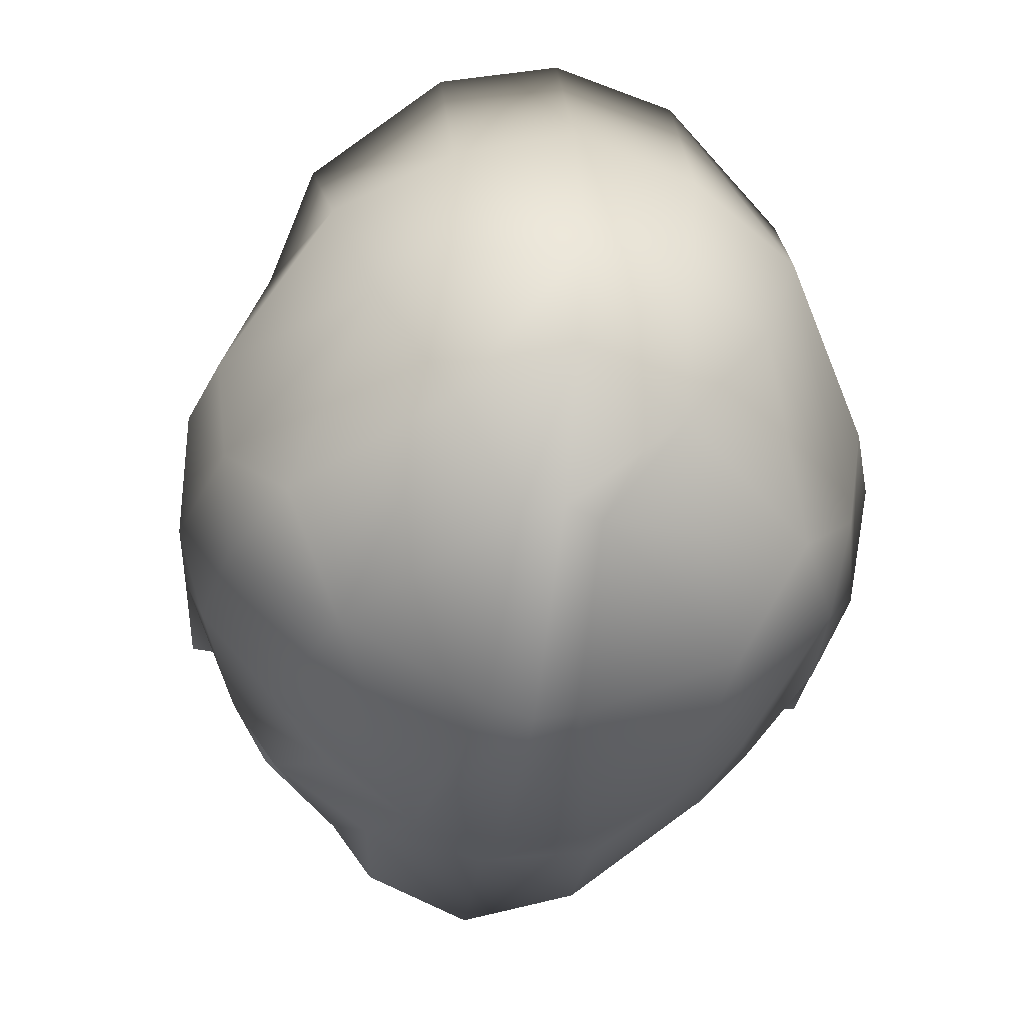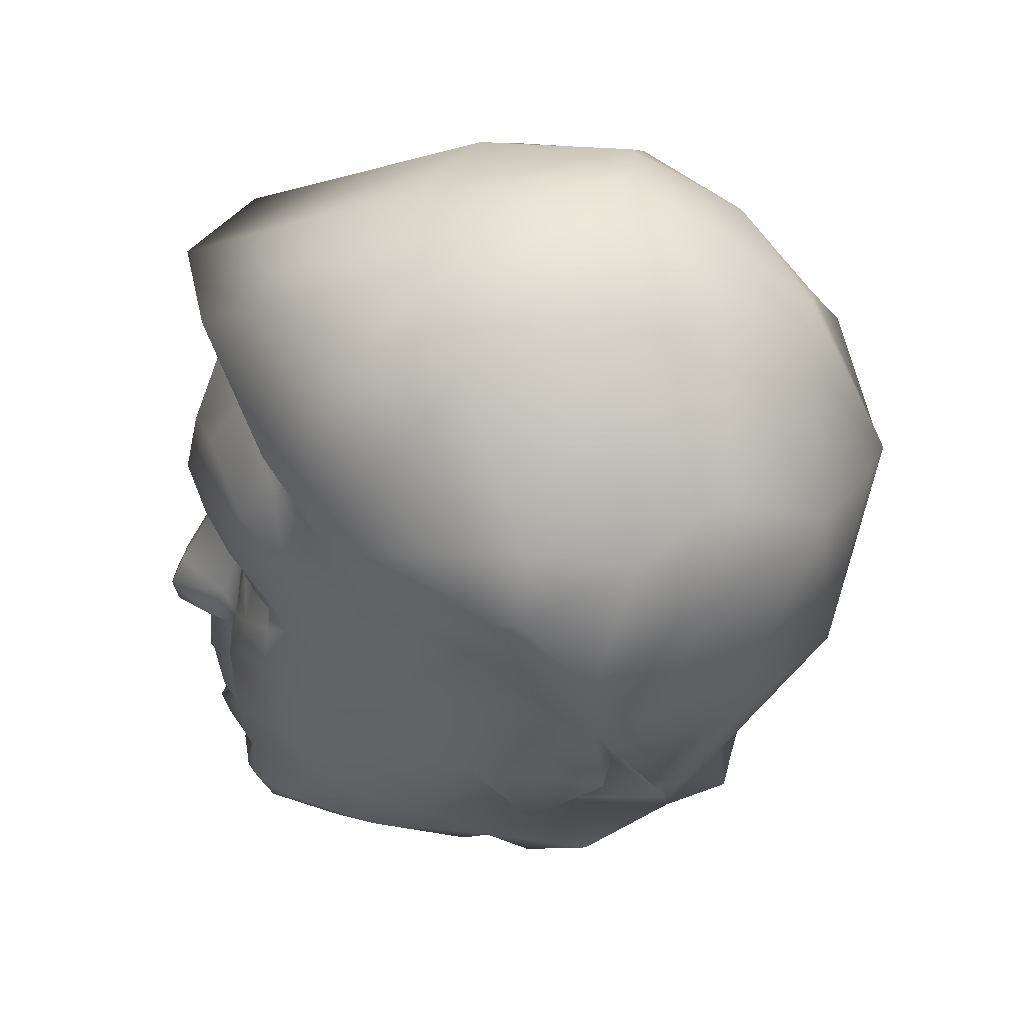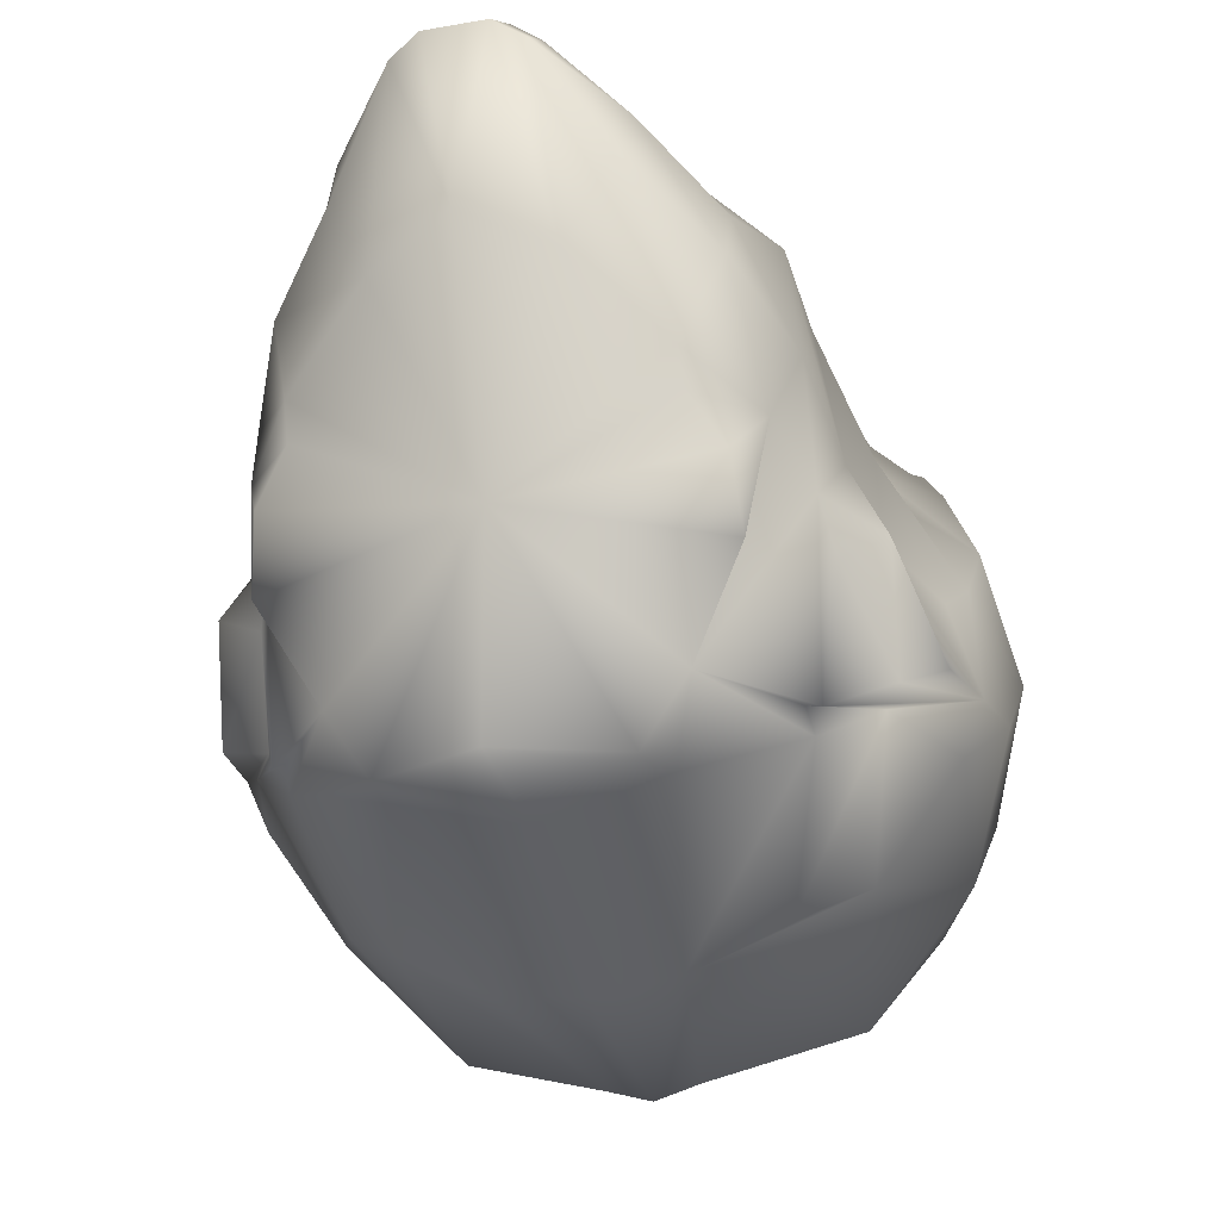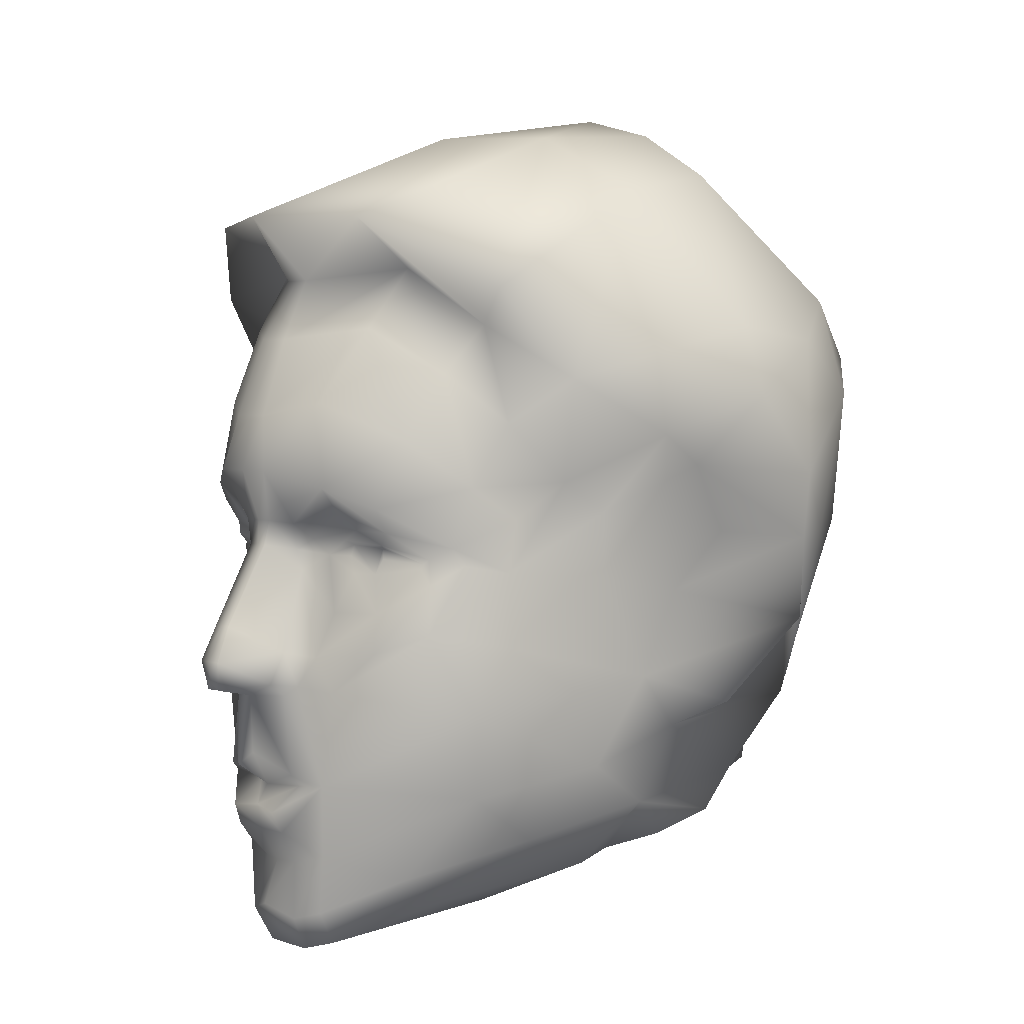
<metadata>
{"format":"obj","ext":"obj","renderer":"f3d","projection":"perspective","resolution":1024,"background":"white","views":[{"elev":-45.9,"azim":171.6,"up":"+Z"},{"elev":39.1,"azim":98.0,"up":"+Y"},{"elev":-25.3,"azim":16.0,"up":"+Z"},{"elev":3.2,"azim":50.2,"up":"+Y"}]}
</metadata>
<code>
v 0.5082 0.4478 0.7503
v 0.551 0.4549 0.7211
v 0.5201 0.4649 0.7482
v 0.2537 0.4763 0.7465
v 0.2176 0.4599 0.7183
v 0.2198 0.4549 0.7211
v 0.2506 0.4649 0.7482
v 0.2921 0.4669 0.7612
v 0.2626 0.4478 0.7503
v 0.2834 0.4489 0.7636
v 0.3201 0.4672 0.7701
v 0.517 0.4763 0.7465
v 0.4825 0.4792 0.7591
v 0.4787 0.4669 0.7612
v 0.4507 0.4672 0.7701
v 0.5532 0.4599 0.7183
v 0.4874 0.4489 0.7636
v 0.2883 0.4792 0.7591
v 0.4013 0.2494 0.8395
v 0.3854 0.235 0.8479
v 0.3854 0.2096 0.8101
v 0.4221 0.2094 0.7932
v 0.4216 0.1838 0.8291
v 0.4687 0.2145 0.7945
v 0.3695 0.2494 0.8395
v 0.3487 0.2094 0.7932
v 0.3492 0.1838 0.8291
v 0.3854 0.188 0.8229
v 0.3275 0.2273 0.8176
v 0.3021 0.2145 0.7945
v 0.4433 0.2273 0.8176
v 0.3854 0.1286 0.3828
v 0.2282 0.1883 0.241
v 0.2721 0.1888 0.1741
v 0.1812 0.1339 0.4068
v 0.1744 0.1549 0.3344
v 0.2155 0.1054 0.492
v 0.2141 0.1182 0.4572
v 0.3854 0.02839 0.604
v 0.3011 0.05875 0.5705
v 0.5553 0.1054 0.492
v 0.4696 0.05875 0.5705
v 0.5895 0.1339 0.4068
v 0.5566 0.1182 0.4572
v 0.5426 0.1883 0.241
v 0.5964 0.1549 0.3344
v 0.3854 0.1326 0.1689
v 0.4986 0.1888 0.1741
v 0.6138 0.2854 0.2408
v 0.6169 0.307 0.2216
v 0.6685 0.3562 0.2602
v 0.157 0.2854 0.2408
v 0.1023 0.3562 0.2602
v 0.1539 0.307 0.2216
v 0.7101 0.566 0.4612
v 0.7458 0.6428 0.3941
v 0.7182 0.5997 0.5142
v 0.6893 0.6437 0.202
v 0.7433 0.5539 0.317
v 0.7111 0.488 0.2636
v 0.5792 0.6868 0.08745
v 0.6403 0.7513 0.1915
v 0.4239 0.8212 0.1204
v 0.43 0.6439 0.03814
v 0.4729 0.4236 0.06664
v 0.5653 0.4453 0.115
v 0.5111 0.2583 0.1834
v 0.4962 0.8788 0.2092
v 0.5774 0.8972 0.328
v 0.3854 0.9263 0.2423
v 0.3854 0.975 0.3295
v 0.492 0.9485 0.3363
v 0.7038 0.704 0.2794
v 0.7201 0.7182 0.3968
v 0.5141 0.833 0.7775
v 0.5081 0.9343 0.5084
v 0.3854 0.939 0.5597
v 0.3854 0.8379 0.8258
v 0.7325 0.4826 0.3142
v 0.3854 0.7686 0.7662
v 0.4022 0.7687 0.7661
v 0.05256 0.5997 0.5142
v 0.025 0.6428 0.3941
v 0.06066 0.566 0.4612
v 0.05973 0.488 0.2636
v 0.0275 0.5539 0.317
v 0.08148 0.6437 0.202
v 0.1305 0.7513 0.1915
v 0.1916 0.6868 0.08745
v 0.3407 0.6439 0.03814
v 0.3469 0.8212 0.1204
v 0.2597 0.2583 0.1834
v 0.2055 0.4453 0.115
v 0.2979 0.4236 0.06664
v 0.1934 0.8972 0.328
v 0.2746 0.8788 0.2092
v 0.2788 0.9485 0.3363
v 0.05074 0.7182 0.3968
v 0.06702 0.704 0.2794
v 0.2627 0.9343 0.5084
v 0.2567 0.833 0.7775
v 0.03831 0.4826 0.3142
v 0.06986 0.4906 0.4149
v 0.2697 0.7806 0.6993
v 0.1483 0.8694 0.477
v 0.1276 0.7563 0.6863
v 0.3854 0.2636 0.1521
v 0.3854 0.8359 0.1212
v 0.3854 0.6442 0.025
v 0.1434 0.4914 0.1532
v 0.09348 0.6598 0.6114
v 0.1992 0.7189 0.6493
v 0.6742 0.3918 0.2999
v 0.6271 0.2901 0.2405
v 0.5011 0.7806 0.6993
v 0.6773 0.6598 0.6114
v 0.6274 0.4914 0.1532
v 0.3854 0.4248 0.05451
v 0.1437 0.2901 0.2405
v 0.6432 0.7563 0.6863
v 0.5716 0.7189 0.6493
v 0.6225 0.8694 0.477
v 0.7009 0.4906 0.4149
v 0.3686 0.7687 0.7661
v 0.09661 0.3918 0.2999
v 0.6138 0.1798 0.4559
v 0.6319 0.2307 0.5377
v 0.5873 0.1491 0.5985
v 0.5659 0.437 0.7193
v 0.5571 0.4649 0.7148
v 0.4285 0.4835 0.7765
v 0.419 0.5011 0.7961
v 0.4074 0.4713 0.7841
v 0.4728 0.4839 0.7646
v 0.6448 0.2908 0.3721
v 0.6336 0.2669 0.4246
v 0.6123 0.5072 0.6381
v 0.6103 0.4498 0.6464
v 0.6323 0.5475 0.5855
v 0.6464 0.3285 0.4802
v 0.6603 0.4237 0.4478
v 0.6512 0.4421 0.5445
v 0.5189 0.1088 0.7214
v 0.4555 0.1335 0.7845
v 0.4504 0.0702 0.7849
v 0.6049 0.295 0.6866
v 0.6127 0.3681 0.6437
v 0.5944 0.5427 0.6833
v 0.5811 0.4775 0.7009
v 0.6887 0.2969 0.3914
v 0.5262 0.363 0.7662
v 0.5711 0.3839 0.7257
v 0.5209 0.4057 0.7584
v 0.616 0.612 0.6512
v 0.5668 0.6658 0.7003
v 0.5505 0.5935 0.7435
v 0.4863 0.3184 0.7926
v 0.4339 0.3222 0.8022
v 0.452 0.3547 0.7898
v 0.4712 0.4053 0.7785
v 0.4146 0.4485 0.782
v 0.5237 0.4804 0.7534
v 0.5289 0.4935 0.751
v 0.4917 0.4956 0.7639
v 0.4852 0.5422 0.8051
v 0.4252 0.5603 0.8399
v 0.5315 0.52 0.7673
v 0.4684 0.6341 0.7956
v 0.4914 0.7147 0.7459
v 0.4061 0.7038 0.7979
v 0.4097 0.6202 0.8286
v 0.4064 0.5045 0.8194
v 0.3993 0.4776 0.8208
v 0.4225 0.3598 0.8127
v 0.3978 0.3897 0.8679
v 0.4017 0.3516 0.8847
v 0.4264 0.326 0.8326
v 0.4164 0.3109 0.8088
v 0.4267 0.1611 0.8191
v 0.4119 0.1229 0.7923
v 0.3854 0.07516 0.8143
v 0.424 0.06261 0.8018
v 0.3854 0.1226 0.797
v 0.3854 0.025 0.7831
v 0.4169 0.02504 0.7831
v 0.3854 0.4776 0.8208
v 0.3854 0.3896 0.8679
v 0.3854 0.7037 0.7979
v 0.3854 0.6202 0.8286
v 0.1569 0.1798 0.4559
v 0.247 0.4804 0.7534
v 0.2137 0.4649 0.7148
v 0.2049 0.437 0.7193
v 0.2499 0.4057 0.7584
v 0.3562 0.4485 0.782
v 0.3634 0.4713 0.7841
v 0.287 0.5139 0.7827
v 0.3518 0.5011 0.7961
v 0.2855 0.5422 0.8051
v 0.1823 0.4584 0.6901
v 0.3741 0.3122 0.8392
v 0.3544 0.3109 0.8088
v 0.1372 0.2669 0.4246
v 0.1659 0.295 0.6866
v 0.1997 0.3839 0.7257
v 0.1581 0.3681 0.6437
v 0.2519 0.1088 0.7214
v 0.2608 0.07537 0.6643
v 0.324 0.03386 0.7652
v 0.1605 0.4498 0.6464
v 0.1196 0.4421 0.5445
v 0.1244 0.3285 0.4802
v 0.1548 0.612 0.6512
v 0.1385 0.5475 0.5855
v 0.1242 0.514 0.541
v 0.1105 0.4237 0.4478
v 0.1389 0.2307 0.5377
v 0.2419 0.4935 0.751
v 0.204 0.6658 0.7003
v 0.2996 0.4053 0.7785
v 0.3423 0.4835 0.7765
v 0.2791 0.4956 0.7639
v 0.298 0.4839 0.7646
v 0.2392 0.52 0.7673
v 0.2794 0.7147 0.7459
v 0.3647 0.7038 0.7979
v 0.3715 0.4776 0.8208
v 0.3444 0.326 0.8326
v 0.3756 0.3201 0.8799
v 0.3691 0.3516 0.8847
v 0.3441 0.1611 0.8191
v 0.3153 0.1335 0.7845
v 0.3204 0.0702 0.7849
v 0.3468 0.06261 0.8018
v 0.3854 0.3122 0.8392
v 0.3539 0.02504 0.7831
v 0.3854 0.3516 0.8847
v 0.373 0.3897 0.8679
v 0.3456 0.5603 0.8399
v 0.3854 0.5603 0.8399
v 0.3611 0.6202 0.8286
v 0.3644 0.5045 0.8194
v 0.3854 0.5044 0.8194
v 0.3854 0.3282 0.8838
v 0.3854 0.1611 0.8191
v 0.3369 0.3222 0.8022
v 0.3482 0.3598 0.8127
v 0.3024 0.6341 0.7956
v 0.2202 0.5935 0.7435
v 0.2445 0.363 0.7662
v 0.2844 0.3184 0.7926
v 0.3188 0.3547 0.7898
v 0.1897 0.4775 0.7009
v 0.05264 0.389 0.3051
v 0.1913 0.2007 0.6673
v 0.1834 0.1491 0.5985
v 0.3967 0.3122 0.8392
v 0.3952 0.3201 0.8799
v 0.4838 0.5139 0.7827
v 0.6466 0.514 0.541
v 0.4468 0.03386 0.7652
v 0.51 0.07537 0.6643
v 0.5884 0.4584 0.6901
v 0.5795 0.2007 0.6673
v 0.7181 0.389 0.3051
v 0.126 0.2908 0.3721
v 0.1585 0.5072 0.6381
v 0.1764 0.5427 0.6833
v 0.08207 0.2969 0.3914
v 0.3589 0.1229 0.7923
f 2 1 3
f 5 4 6
f 9 8 10
f 8 11 10
f 3 1 12
f 13 14 15
f 2 3 16
f 17 14 1
f 6 7 9
f 18 8 4
f 18 11 8
f 14 17 15
f 20 19 21
f 23 22 24
f 25 20 21
f 27 26 28
f 29 26 30
f 22 28 21
f 31 24 22
f 23 28 22
f 26 21 28
f 27 30 26
f 29 25 26
f 22 21 31
f 33 32 34
f 35 32 36
f 37 32 38
f 39 32 40
f 41 32 42
f 43 32 44
f 45 32 46
f 47 32 48
f 48 32 45
f 46 32 43
f 44 32 41
f 42 32 39
f 40 32 37
f 38 32 35
f 36 32 33
f 34 32 47
f 50 49 51
f 53 52 54
f 56 55 57
f 59 58 60
f 61 58 62
f 61 63 64
f 66 65 50
f 68 62 69
f 70 68 71
f 74 73 56
f 76 75 77
f 51 79 60
f 80 78 81
f 83 82 84
f 86 85 87
f 89 88 87
f 89 90 91
f 54 92 93
f 96 95 88
f 71 97 70
f 83 86 98
f 77 78 100
f 85 102 53
f 86 102 85
f 84 103 86
f 101 78 104
f 100 101 105
f 98 99 105
f 95 96 97
f 33 34 54
f 107 34 47
f 92 34 107
f 108 91 109
f 110 87 53
f 112 111 106
f 113 79 114
f 115 81 75
f 56 57 74
f 77 71 76
f 117 66 51
f 45 67 48
f 64 109 65
f 62 68 61
f 73 62 58
f 119 52 53
f 45 49 50
f 51 49 114
f 54 52 33
f 121 120 116
f 51 60 117
f 109 64 108
f 107 47 67
f 50 67 45
f 69 72 68
f 122 69 74
f 122 120 76
f 78 75 81
f 59 79 55
f 99 87 88
f 89 91 88
f 94 118 90
f 54 34 92
f 53 54 110
f 100 97 77
f 98 111 83
f 124 104 78
f 119 53 125
f 80 124 78
f 112 106 104
f 105 106 98
f 105 95 100
f 88 95 99
f 110 93 89
f 92 107 94
f 70 96 108
f 110 89 87
f 99 86 87
f 86 83 84
f 59 60 79
f 115 75 121
f 74 116 122
f 76 72 122
f 62 73 69
f 64 65 61
f 65 118 67
f 108 63 70
f 117 58 61
f 73 58 59
f 59 55 56
f 33 52 119
f 114 49 45
f 126 44 41
f 127 126 128
f 2 16 129
f 132 131 133
f 131 134 15
f 135 114 136
f 138 137 139
f 141 140 142
f 144 143 145
f 127 146 140
f 148 137 149
f 135 113 114
f 150 135 136
f 140 150 136
f 152 151 129
f 154 148 155
f 157 24 158
f 160 159 161
f 163 162 164
f 165 132 166
f 167 165 156
f 170 169 171
f 173 172 133
f 175 174 176
f 158 24 178
f 180 179 144
f 182 181 180
f 184 181 185
f 28 23 179
f 186 173 187
f 188 170 189
f 38 35 190
f 192 191 5
f 194 193 9
f 196 195 11
f 198 197 199
f 193 200 192
f 29 201 25
f 202 201 29
f 33 203 190
f 205 204 206
f 208 207 209
f 211 210 212
f 213 111 112
f 214 84 82
f 84 215 103
f 216 102 103
f 217 190 212
f 192 218 191
f 112 219 213
f 10 220 9
f 222 221 223
f 199 197 224
f 226 225 124
f 227 195 196
f 229 228 230
f 30 231 232
f 234 233 232
f 201 229 235
f 184 39 236
f 25 201 20
f 237 230 187
f 240 239 189
f 243 242 240
f 237 244 230
f 28 245 27
f 188 226 80
f 236 209 234
f 246 202 30
f 201 202 229
f 238 247 227
f 241 248 226
f 249 248 224
f 242 198 239
f 222 223 218
f 194 220 250
f 251 246 30
f 253 224 192
f 205 200 193
f 216 254 102
f 254 125 102
f 214 82 213
f 215 214 211
f 256 255 208
f 30 255 251
f 218 197 222
f 210 200 206
f 207 233 209
f 229 230 244
f 223 11 18
f 191 223 4
f 33 190 36
f 189 171 240
f 187 175 237
f 235 257 20
f 184 185 39
f 244 258 235
f 180 144 182
f 24 144 179
f 258 176 177
f 173 133 161
f 81 115 170
f 167 163 165
f 164 134 131
f 1 153 17
f 121 154 155
f 130 162 163
f 140 136 127
f 141 123 79
f 123 142 55
f 139 57 260
f 154 121 116
f 140 147 142
f 262 261 143
f 147 146 152
f 114 45 136
f 31 19 257
f 178 31 257
f 129 130 263
f 132 165 259
f 133 15 161
f 1 2 153
f 16 12 162
f 44 126 43
f 126 46 43
f 128 41 262
f 130 16 162
f 123 141 142
f 24 179 23
f 42 261 262
f 263 149 138
f 45 126 136
f 151 152 157
f 24 264 144
f 128 264 127
f 154 139 148
f 260 57 55
f 260 55 142
f 265 113 150
f 141 265 140
f 263 130 149
f 149 167 148
f 159 158 174
f 17 160 15
f 164 131 259
f 155 156 169
f 171 168 166
f 177 174 158
f 178 177 158
f 182 144 145
f 261 42 185
f 257 235 258
f 245 179 183
f 19 20 257
f 243 172 186
f 190 37 38
f 256 37 217
f 193 192 6
f 198 196 221
f 221 11 223
f 266 203 119
f 210 214 267
f 216 211 212
f 232 233 207
f 212 206 217
f 268 253 267
f 266 119 125
f 269 203 266
f 212 203 269
f 193 194 205
f 219 249 213
f 252 246 251
f 195 247 220
f 221 196 11
f 199 239 198
f 104 225 112
f 227 196 242
f 198 242 196
f 230 228 238
f 29 30 202
f 270 232 231
f 270 183 234
f 236 234 184
f 231 27 245
f 187 238 186
f 189 241 188
f 186 227 243
f 235 20 201
f 183 270 245
f 244 235 229
f 236 39 209
f 270 234 232
f 202 246 228
f 228 246 247
f 239 199 241
f 225 248 219
f 197 198 222
f 11 195 10
f 252 247 246
f 268 249 253
f 200 253 192
f 212 269 216
f 269 266 254
f 211 103 215
f 215 84 214
f 268 267 213
f 217 204 256
f 232 207 30
f 251 204 250
f 119 203 33
f 210 267 200
f 40 208 209
f 30 27 231
f 103 211 216
f 5 191 4
f 208 40 256
f 190 35 36
f 240 166 243
f 237 176 244
f 245 28 179
f 80 81 188
f 182 145 185
f 31 178 24
f 258 177 257
f 173 161 175
f 132 133 172
f 121 155 115
f 172 166 132
f 131 15 133
f 161 159 174
f 157 159 151
f 159 157 158
f 130 163 149
f 152 129 263
f 141 79 265
f 265 79 113
f 154 116 139
f 142 138 260
f 262 143 128
f 157 146 24
f 163 164 259
f 147 152 138
f 143 261 145
f 258 244 176
f 134 13 15
f 12 13 162
f 45 46 126
f 6 4 7
f 12 1 13
f 13 1 14
f 16 3 12
f 4 8 7
f 7 8 9
f 26 25 21
f 31 21 19
f 50 65 67
f 71 68 72
f 56 73 59
f 77 75 78
f 93 92 94
f 70 97 96
f 98 86 99
f 100 78 101
f 86 103 102
f 105 101 106
f 105 99 95
f 109 91 90
f 53 87 85
f 114 79 51
f 74 57 116
f 76 71 72
f 51 66 50
f 65 109 118
f 61 68 63
f 117 60 58
f 108 64 63
f 67 47 48
f 74 69 73
f 76 120 75
f 55 79 123
f 88 91 96
f 90 118 109
f 110 54 93
f 77 97 71
f 83 111 82
f 125 53 102
f 104 106 101
f 98 106 111
f 100 95 97
f 89 93 90
f 90 93 94
f 94 107 118
f 108 96 91
f 121 75 120
f 122 116 120
f 122 72 69
f 61 65 117
f 117 65 66
f 67 118 107
f 70 63 68
f 128 126 41
f 129 16 130
f 140 146 147
f 129 151 153
f 155 148 156
f 164 162 134
f 156 165 168
f 171 169 168
f 176 174 177
f 180 181 183
f 185 181 182
f 187 173 175
f 189 170 171
f 9 193 6
f 212 210 206
f 212 190 203
f 9 220 194
f 224 197 218
f 124 225 104
f 187 230 238
f 189 239 241
f 240 242 239
f 80 226 124
f 234 209 233
f 229 202 228
f 227 247 195
f 226 248 225
f 224 248 199
f 218 223 191
f 250 220 251
f 251 220 252
f 192 224 218
f 213 82 111
f 211 214 210
f 208 255 207
f 251 255 204
f 206 200 205
f 4 223 18
f 240 171 166
f 237 175 176
f 170 115 169
f 165 163 259
f 17 153 160
f 127 136 126
f 142 147 138
f 153 2 129
f 262 41 42
f 138 149 137
f 157 152 146
f 144 264 143
f 127 264 146
f 148 139 137
f 150 113 135
f 140 265 150
f 148 167 156
f 15 160 161
f 259 131 132
f 169 156 168
f 166 168 165
f 185 42 39
f 183 179 180
f 186 172 173
f 217 37 190
f 6 192 5
f 217 206 204
f 205 194 250
f 213 249 268
f 220 247 252
f 112 225 219
f 238 228 247
f 234 183 181
f 184 234 181
f 186 238 227
f 188 241 226
f 243 227 242
f 245 270 231
f 209 39 40
f 241 199 248
f 219 248 249
f 222 198 221
f 10 195 220
f 253 249 224
f 216 269 254
f 254 266 125
f 213 267 214
f 256 204 255
f 30 207 255
f 250 204 205
f 200 267 253
f 256 40 37
f 243 166 172
f 188 81 170
f 185 145 261
f 257 177 178
f 175 161 174
f 115 155 169
f 151 159 153
f 153 159 160
f 149 163 167
f 139 116 57
f 260 138 139
f 128 143 264
f 24 146 264
f 138 152 263
f 162 13 134

</code>
